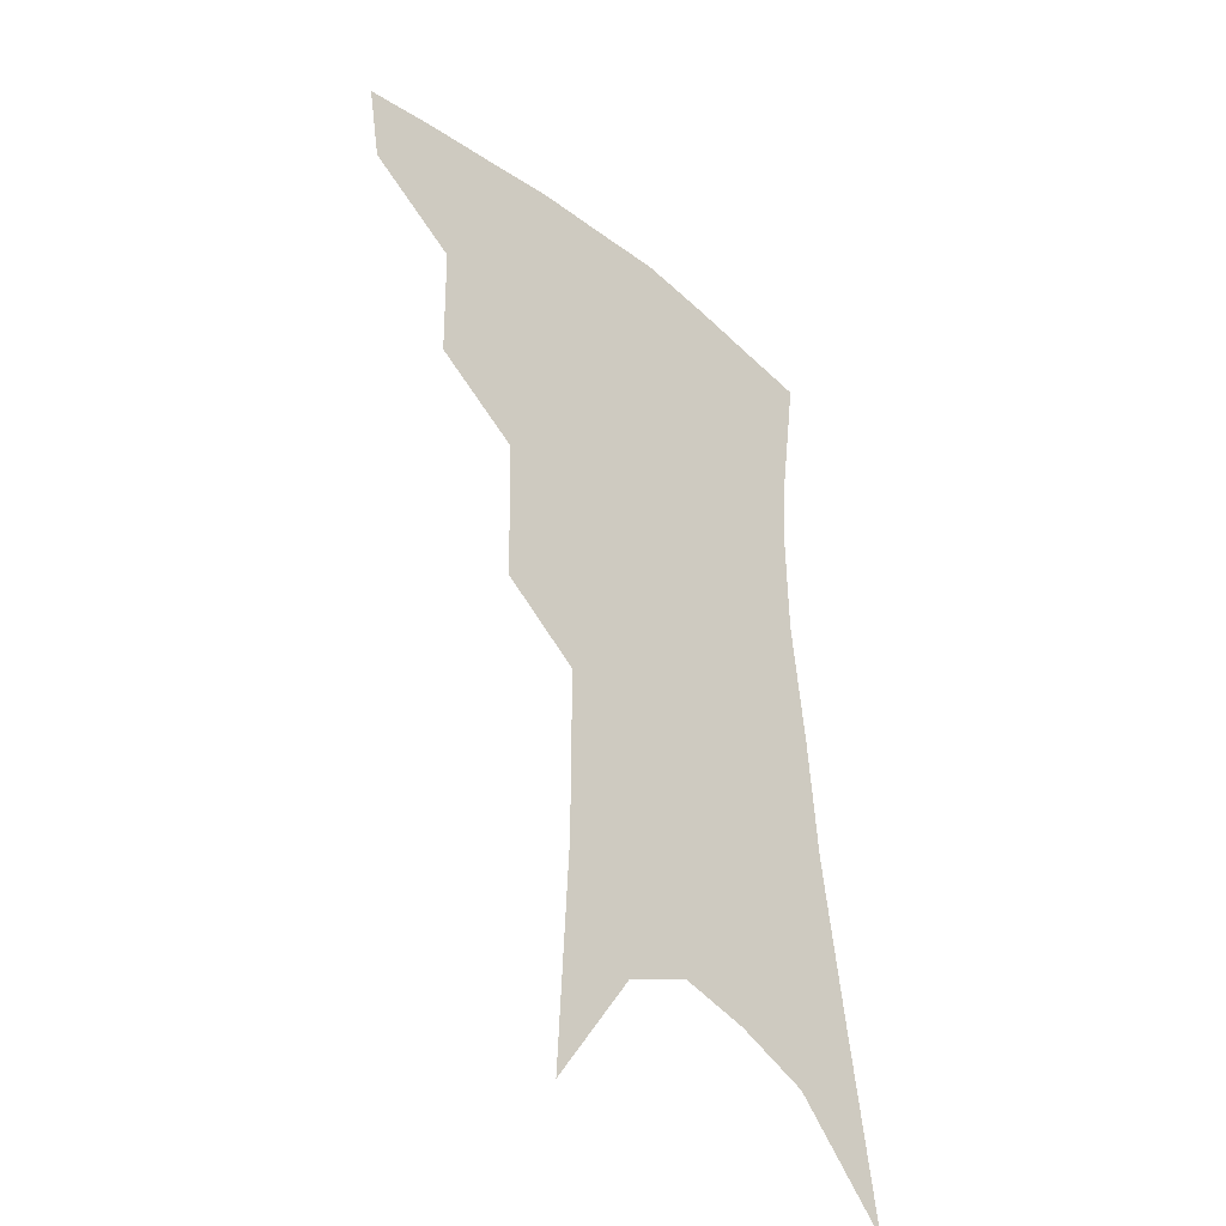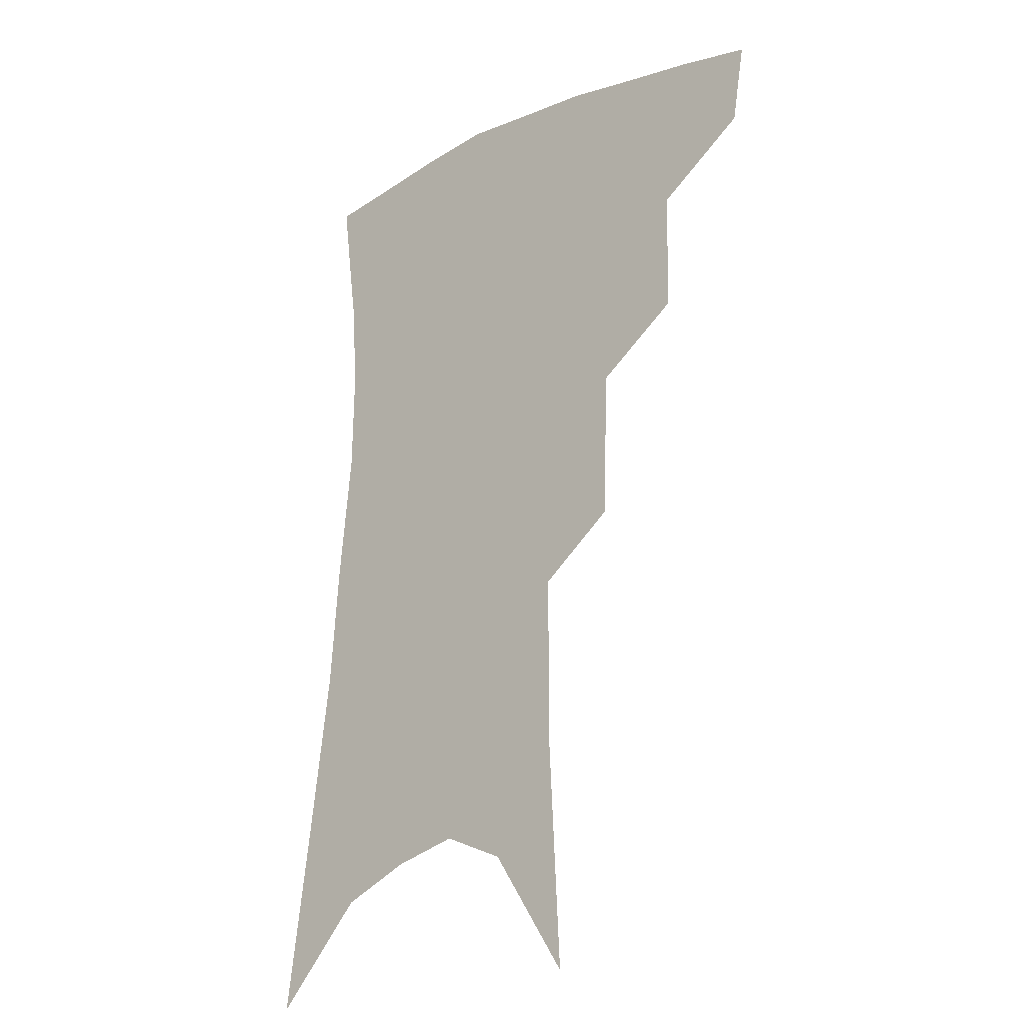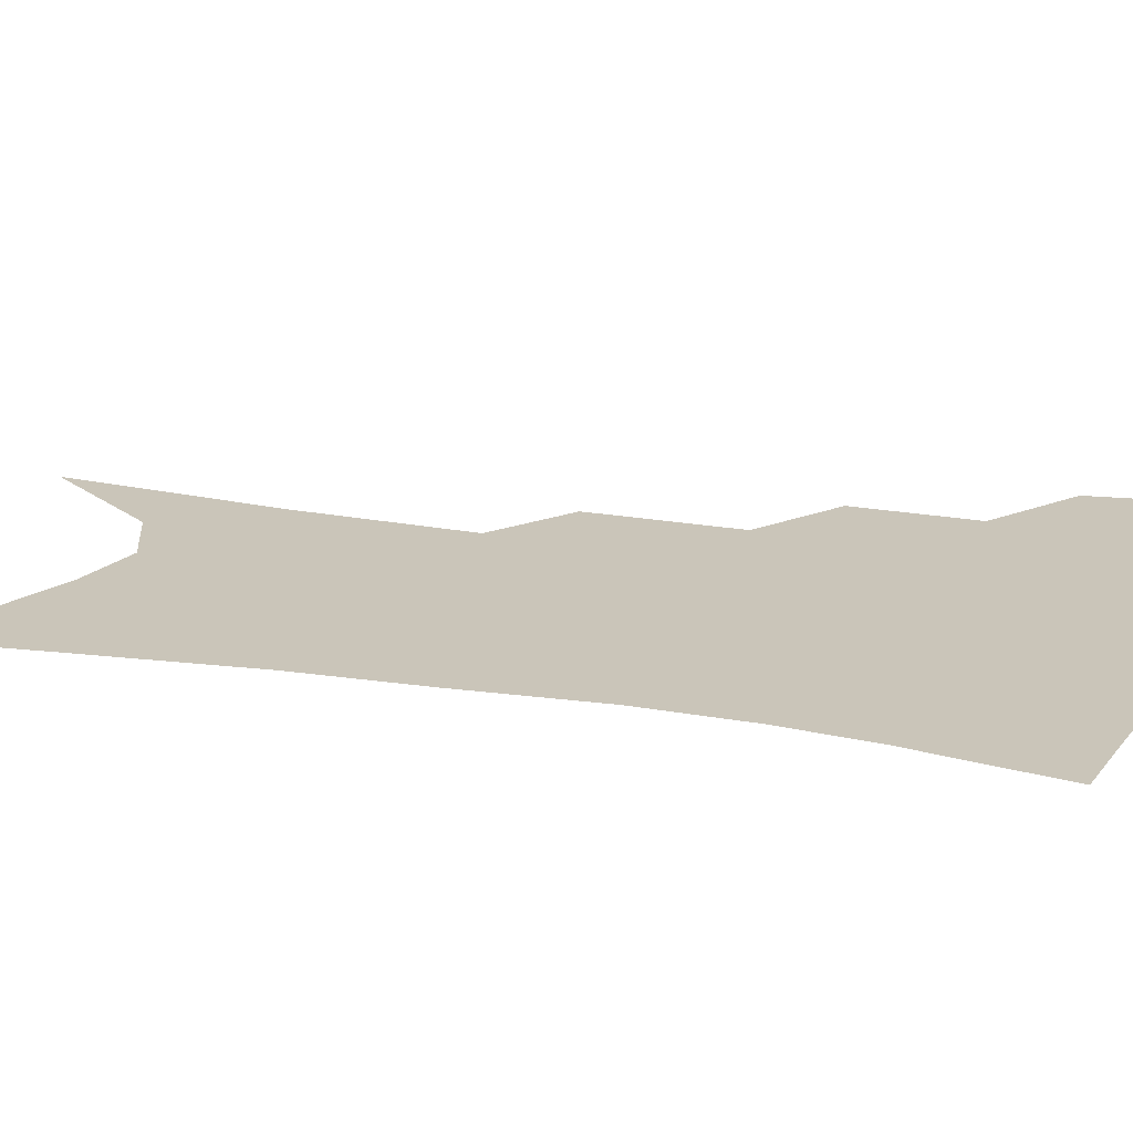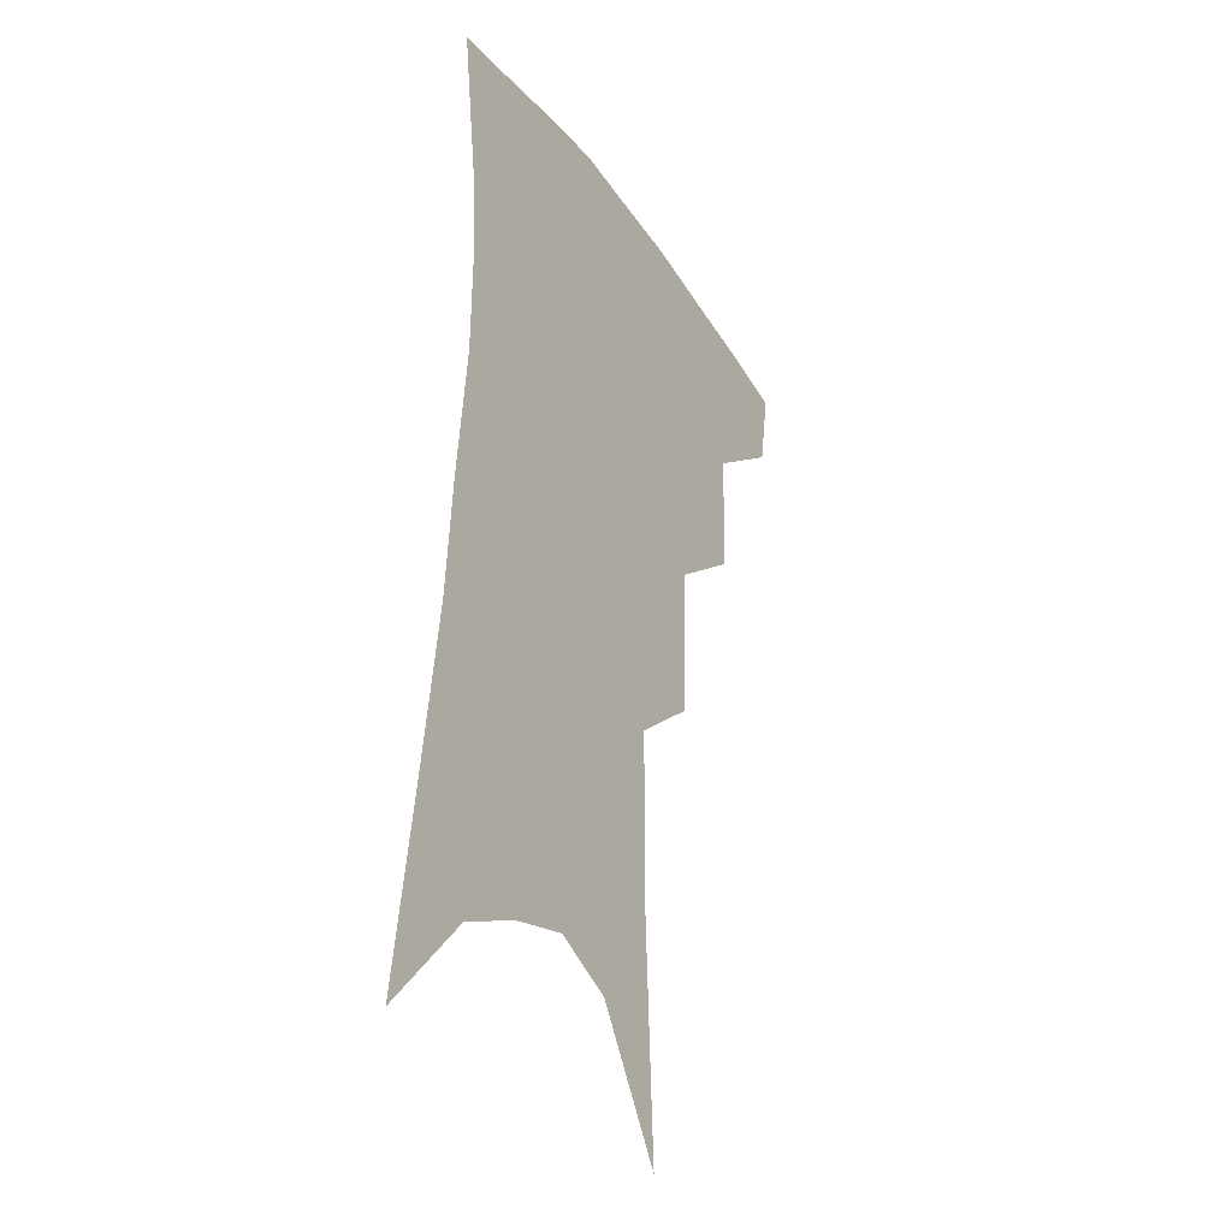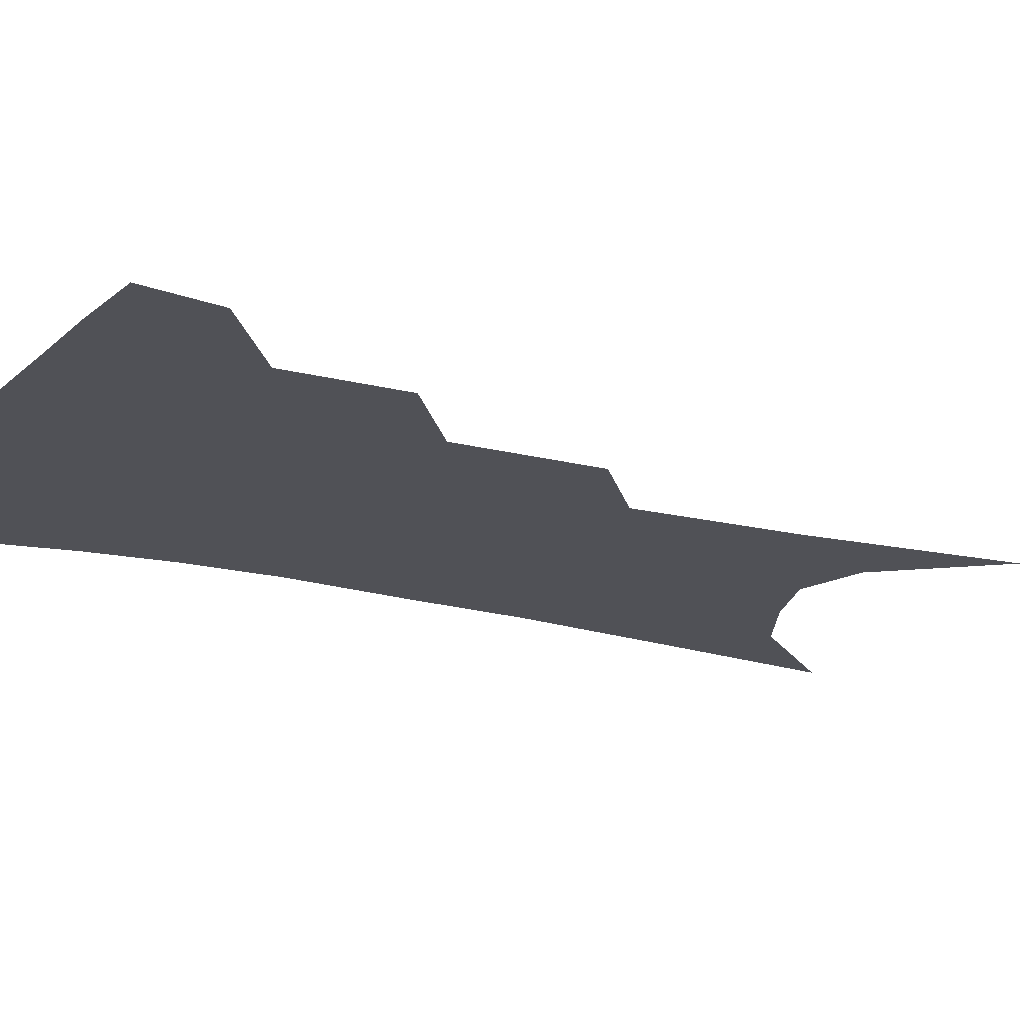
<metadata>
{"format":"obj","ext":"obj","renderer":"f3d","projection":"perspective","resolution":1024,"background":"white","views":[{"elev":-39.6,"azim":-46.0,"up":"+Y"},{"elev":-22.4,"azim":-138.3,"up":"+Y"},{"elev":20.7,"azim":109.5,"up":"+Z"},{"elev":-31.3,"azim":119.6,"up":"+Y"},{"elev":-20.5,"azim":-113.3,"up":"+Z"}]}
</metadata>
<code>
v 483.5 348.1 0
v 479.3 372.4 0
v 512.2 291.3 0
v 511.6 328.8 0
v 507.4 353.5 0
v 502.6 377.2 0
v 539.6 227 0
v 538.6 273 0
v 536.6 308.2 0
v 534.3 335 0
v 530.5 357.9 0
v 526.3 381.3 0
v 560.1 85.36 0
v 563.6 155.2 0
v 563.7 209.1 0
v 560.6 246.4 0
v 559.3 285.3 0
v 558.4 316 0
v 556.4 339.3 0
v 553.3 361.5 0
v 549.6 385.4 0
v 585.1 123.3 0
v 584.6 178.1 0
v 582.5 221.5 0
v 580.3 258.9 0
v 579.3 292.1 0
v 579.1 320.5 0
v 578.1 342.2 0
v 576.8 363.5 0
v 573.2 387.4 0
v 605.8 132.5 0
v 603.6 179.6 0
v 600.7 228.4 0
v 599.1 264.7 0
v 598.5 295.4 0
v 598.6 321.5 0
v 599 343.8 0
v 598.7 364.6 0
v 595.9 389.6 0
v 627.2 127.5 0
v 622.6 183.2 0
v 618.9 229.3 0
v 617.4 264.4 0
v 617 295.7 0
v 617.8 321.6 0
v 619.1 343.5 0
v 620.6 364.4 0
v 619.6 387.3 0
v 649.8 118.2 0
v 643.3 174.7 0
v 638.7 220.6 0
v 636.9 255.9 0
v 635.8 289.7 0
v 636.2 319.1 0
v 638.5 342.4 0
v 641.1 363.4 0
v 642.5 384.2 0
v 679 86.72 0
v 670.5 146.9 0
v 663.5 197.9 0
v 660.6 236 0
v 656.2 277.7 0
v 655.6 310.1 0
v 657.4 337.9 0
v 660.5 361.3 0
v 663.2 381.5 0
v 721 391 0
f 4 5 1
f 1 5 2
f 5 6 2
f 8 9 3
f 3 9 4
f 9 10 4
f 4 10 5
f 10 11 5
f 5 11 6
f 11 12 6
f 15 16 7
f 7 16 8
f 16 17 8
f 8 17 9
f 17 18 9
f 9 18 10
f 18 19 10
f 10 19 11
f 19 20 11
f 11 20 12
f 20 21 12
f 13 22 14
f 22 23 14
f 14 23 15
f 23 24 15
f 15 24 16
f 24 25 16
f 16 25 17
f 25 26 17
f 17 26 18
f 26 27 18
f 18 27 19
f 27 28 19
f 19 28 20
f 28 29 20
f 20 29 21
f 29 30 21
f 22 31 23
f 31 32 23
f 23 32 24
f 32 33 24
f 24 33 25
f 33 34 25
f 25 34 26
f 34 35 26
f 26 35 27
f 35 36 27
f 27 36 28
f 36 37 28
f 28 37 29
f 37 38 29
f 29 38 30
f 38 39 30
f 31 40 32
f 40 41 32
f 32 41 33
f 41 42 33
f 33 42 34
f 42 43 34
f 34 43 35
f 43 44 35
f 35 44 36
f 44 45 36
f 36 45 37
f 45 46 37
f 37 46 38
f 46 47 38
f 38 47 39
f 47 48 39
f 40 49 41
f 49 50 41
f 41 50 42
f 50 51 42
f 42 51 43
f 51 52 43
f 43 52 44
f 52 53 44
f 44 53 45
f 53 54 45
f 45 54 46
f 54 55 46
f 46 55 47
f 55 56 47
f 47 56 48
f 56 57 48
f 49 58 50
f 58 59 50
f 50 59 51
f 59 60 51
f 51 60 52
f 60 61 52
f 52 61 53
f 61 62 53
f 53 62 54
f 62 63 54
f 54 63 55
f 63 64 55
f 55 64 56
f 64 65 56
f 56 65 57
f 65 66 57

</code>
